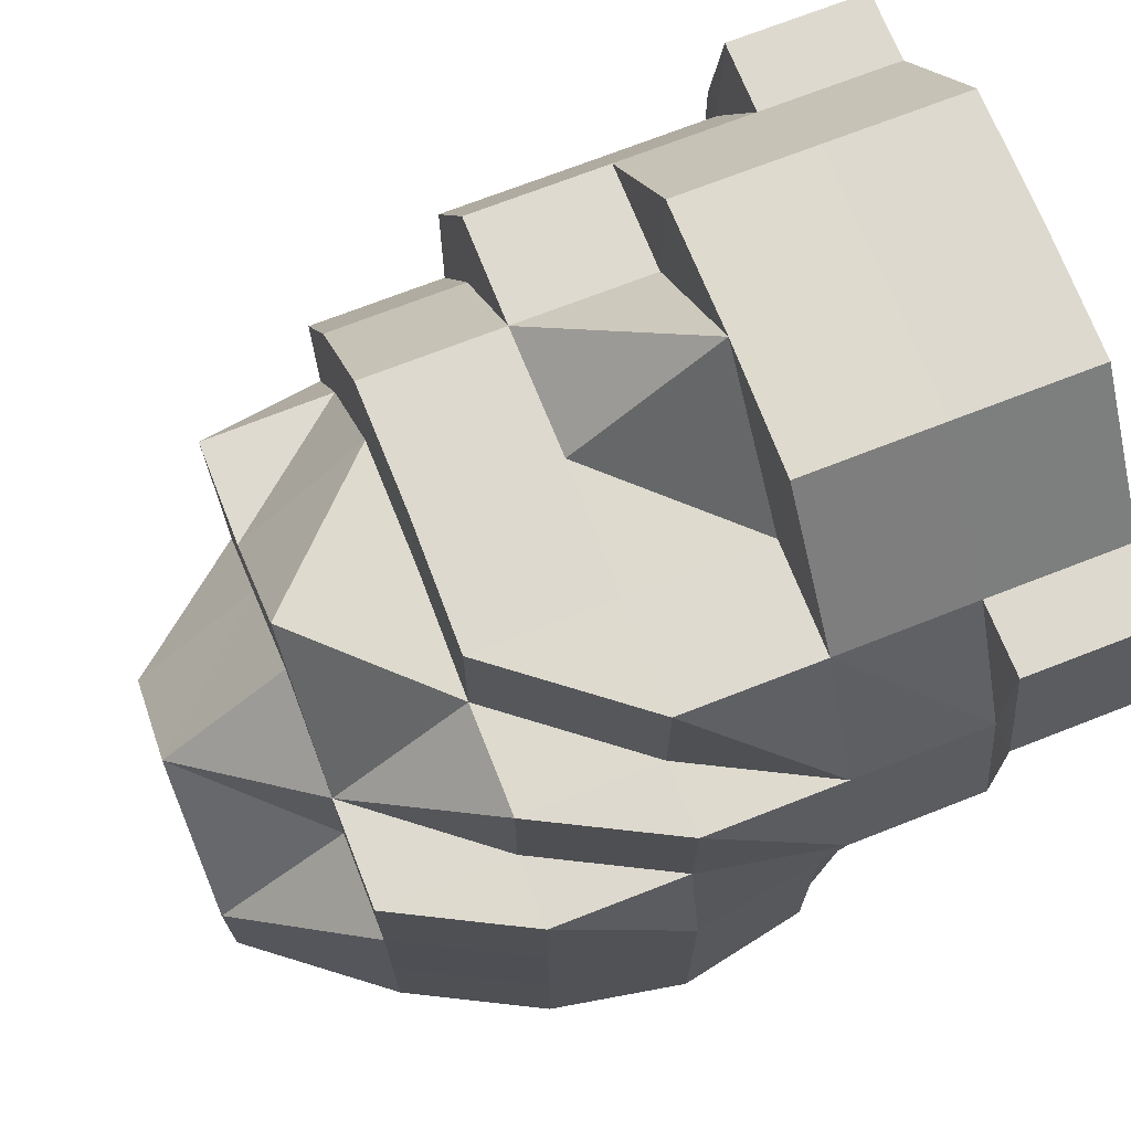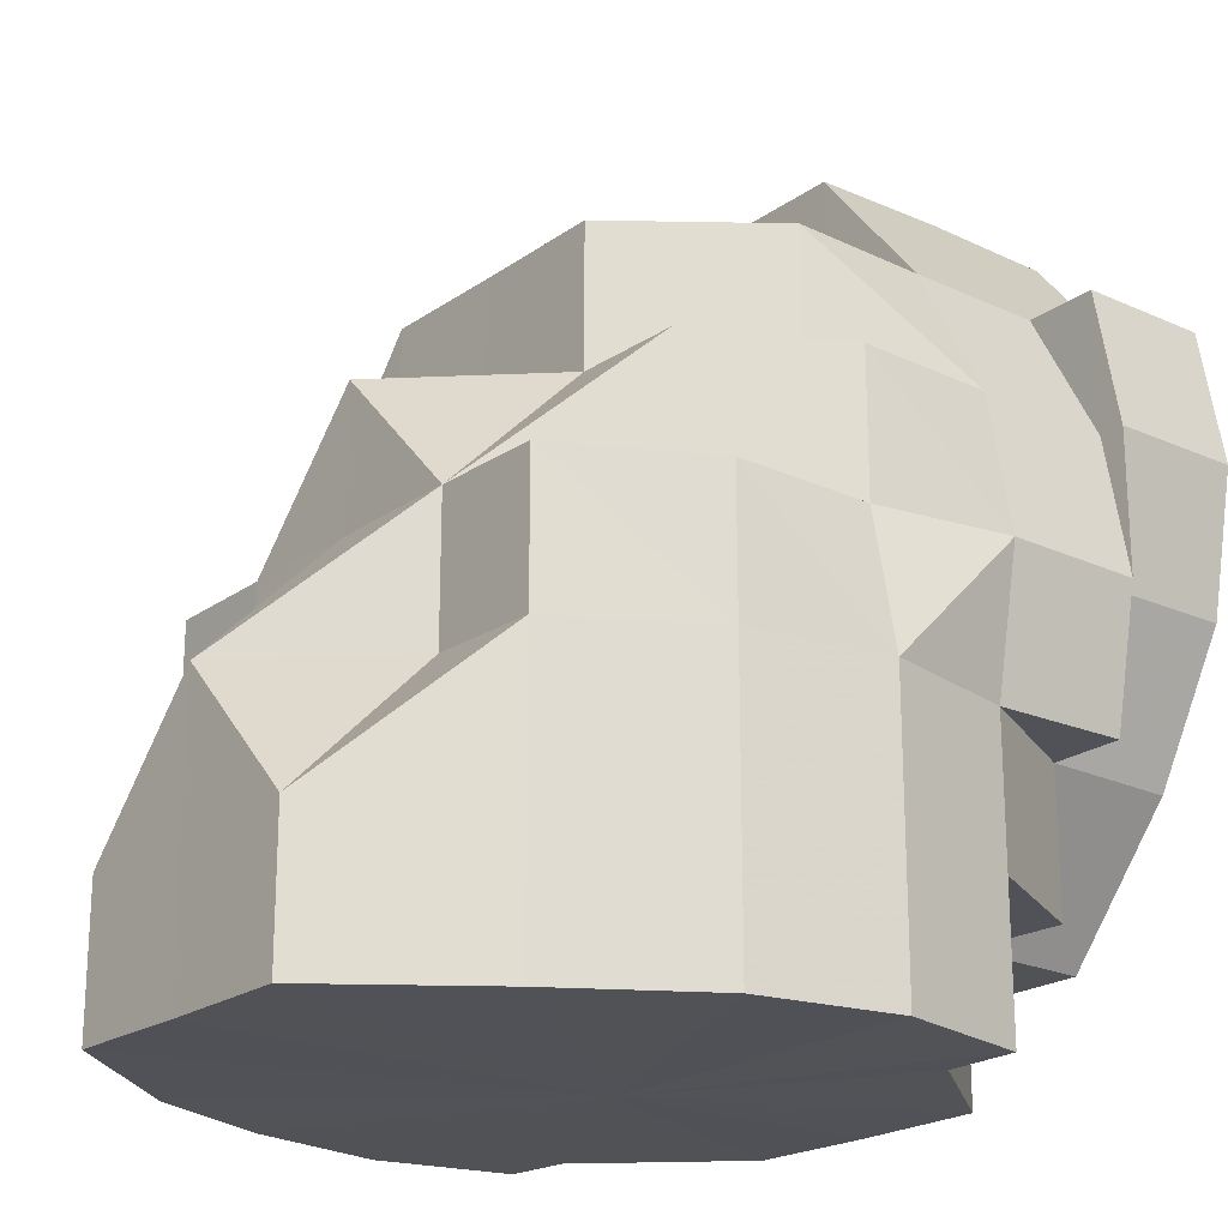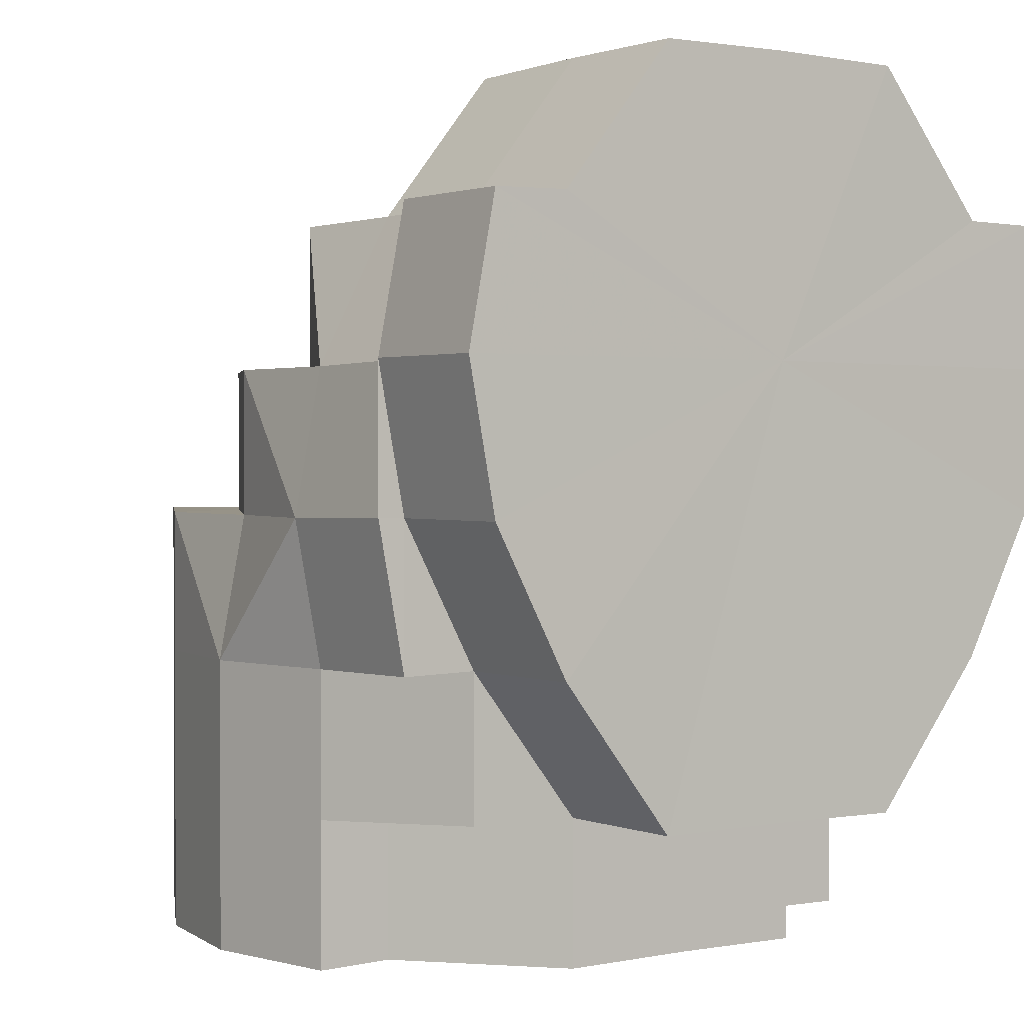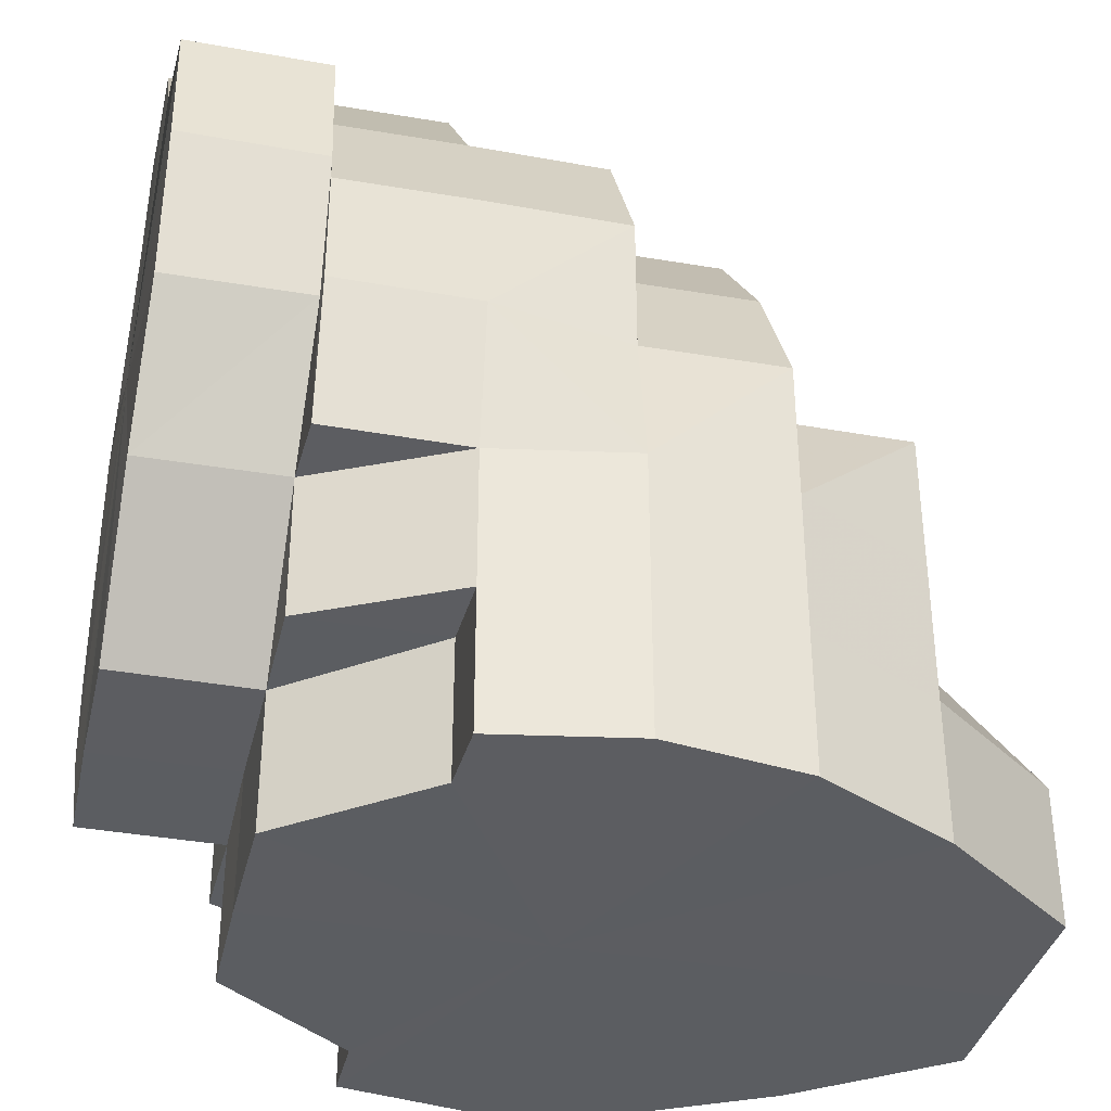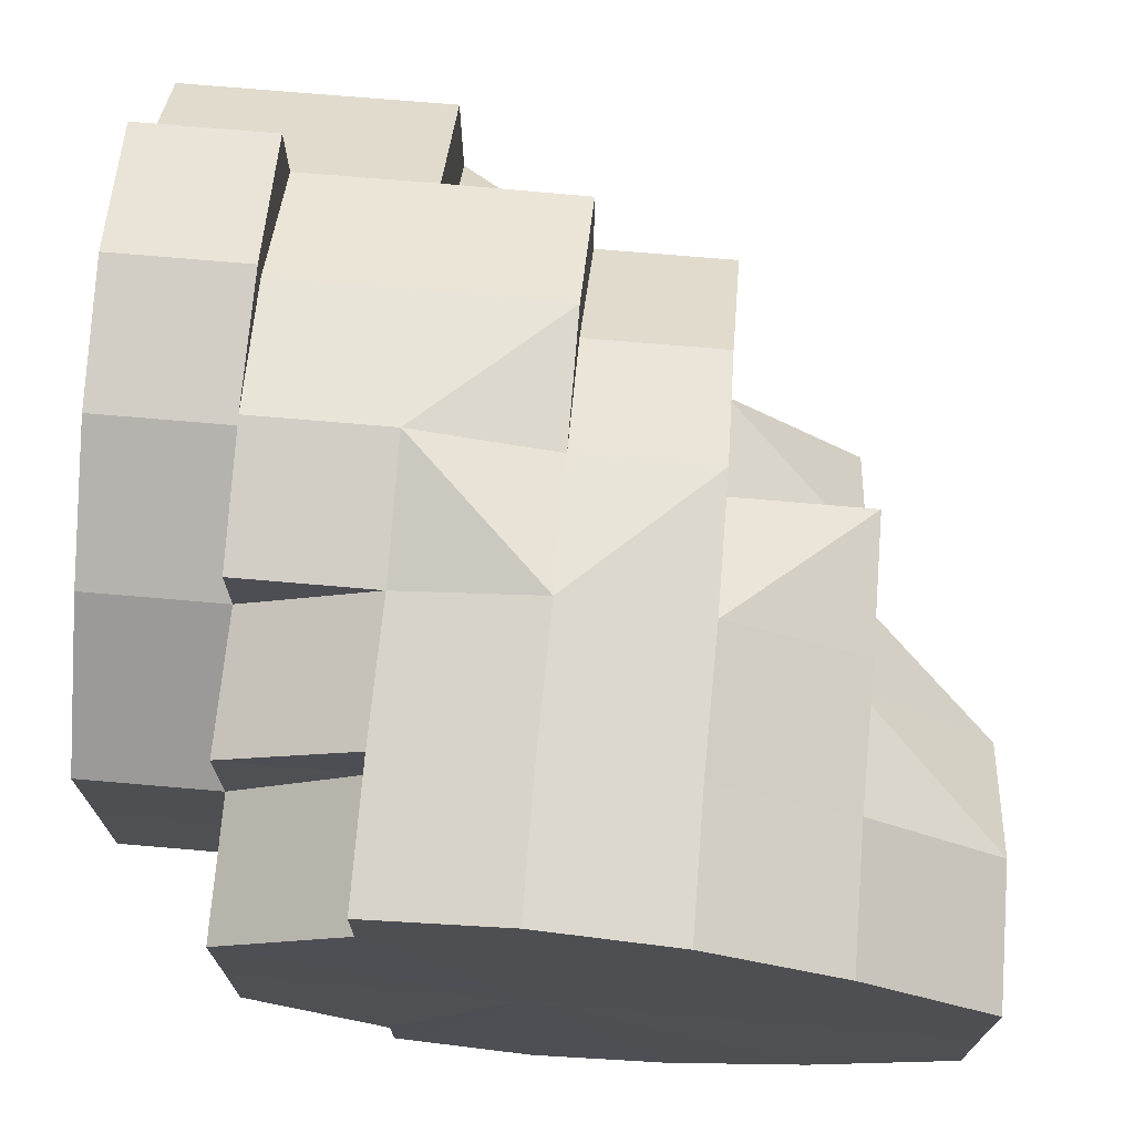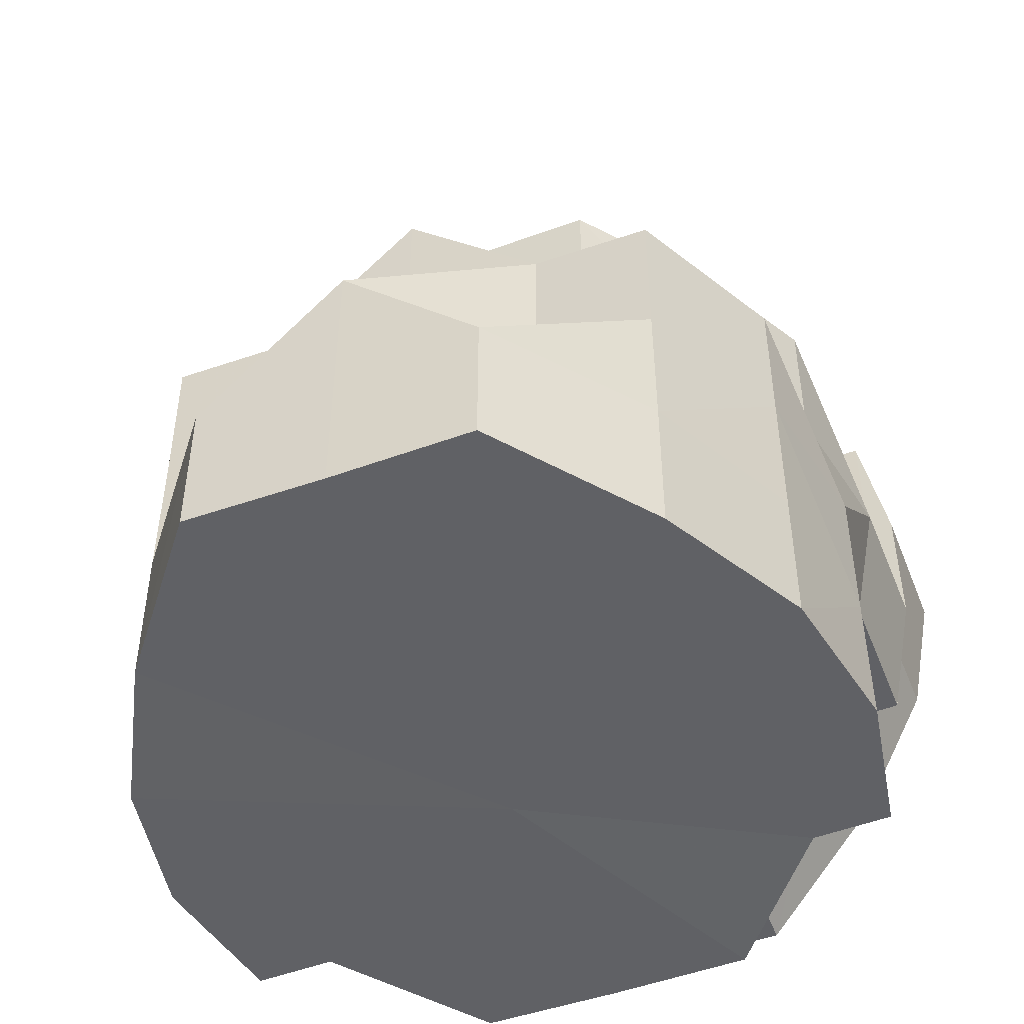
<metadata>
{"format":"obj","ext":"obj","renderer":"f3d","projection":"perspective","resolution":1024,"background":"white","views":[{"elev":71.3,"azim":158.5,"up":"+Y"},{"elev":-21.2,"azim":140.7,"up":"+Y"},{"elev":1.1,"azim":-125.8,"up":"+Y"},{"elev":-36.2,"azim":-13.0,"up":"+Y"},{"elev":71.6,"azim":5.0,"up":"+Z"},{"elev":-49.9,"azim":111.2,"up":"+Y"}]}
</metadata>
<code>
o 5463
v 2174 1869 15.92
v 2174 1869 15.92
v 2174 1869 15.93
v 2174 1869 15.91
v 2174 1869 15.91
v 2174 1869 15.92
v 2174 1869 15.91
v 2174 1869 15.91
v 2174 1869 15.91
v 2174 1869 15.9
v 2174 1869 15.9
v 2174 1869 15.91
v 2174 1869 15.9
v 2174 1869 15.91
v 2174 1869 15.91
v 2174 1869 15.91
v 2174 1869 15.91
v 2174 1869 15.91
v 2174 1869 15.9
v 2174 1869 15.91
v 2174 1869 15.92
v 2174 1869 15.93
v 2174 1869 15.93
v 2174 1869 15.94
v 2174 1869 15.93
v 2174 1869 15.92
v 2174 1869 15.94
v 2174 1869 15.94
v 2174 1869 15.95
v 2174 1869 15.94
v 2174 1869 15.93
v 2174 1869 15.93
v 2174 1869 15.94
v 2174 1869 15.92
v 2174 1869 15.91
v 2174 1869 15.91
v 2174 1869 15.91
v 2174 1869 15.92
v 2174 1869 15.92
v 2174 1869 15.93
v 2174 1869 15.93
v 2174 1869 15.94
v 2174 1869 15.93
v 2174 1869 15.94
v 2174 1869 15.94
v 2174 1869 15.94
v 2174 1869 15.95
v 2174 1869 15.94
v 2174 1869 15.95
v 2174 1869 15.93
v 2174 1869 15.93
v 2174 1869 15.93
v 2174 1869 15.92
v 2174 1869 15.93
v 2174 1869 15.91
v 2174 1869 15.92
v 2174 1869 15.92
v 2174 1869 15.93
v 2174 1869 15.92
v 2174 1869 15.93
v 2174 1869 15.94
v 2174 1869 15.94
v 2174 1869 15.92
v 2174 1869 15.91
v 2174 1869 15.91
v 2174 1869 15.92
v 2174 1869 15.91
v 2174 1869 15.92
v 2174 1869 15.92
v 2174 1869 15.93
v 2174 1869 15.91
v 2174 1869 15.91
v 2174 1869 15.91
v 2174 1869 15.91
v 2174 1869 15.91
v 2174 1869 15.92
v 2174 1869 15.93
v 2174 1869 15.91
v 2174 1869 15.91
v 2174 1869 15.9
v 2174 1869 15.91
v 2174 1869 15.91
v 2174 1869 15.94
v 2174 1869 15.94
v 2174 1869 15.94
v 2174 1869 15.95
v 2174 1869 15.95
v 2174 1869 15.95
v 2174 1869 15.9
v 2173 1869 15.9
v 2173 1869 15.9
v 2173 1869 15.9
v 2173 1869 15.9
v 2173 1869 15.91
v 2173 1869 15.9
v 2173 1869 15.9
v 2173 1869 15.9
v 2173 1869 15.9
v 2173 1869 15.91
v 2174 1869 15.9
v 2173 1869 15.9
v 2173 1869 15.9
v 2173 1869 15.91
v 2174 1869 15.9
v 2173 1869 15.9
v 2173 1869 15.9
v 2173 1869 15.9
v 2173 1869 15.9
v 2173 1869 15.9
v 2173 1869 15.9
v 2174 1869 15.9
v 2174 1869 15.9
v 2174 1869 15.91
v 2174 1869 15.9
v 2174 1869 15.91
v 2174 1869 15.9
v 2174 1869 15.91
v 2174 1869 15.91
v 2174 1869 15.9
v 2174 1869 15.91
v 2174 1869 15.9
v 2174 1869 15.9
v 2174 1869 15.9
v 2174 1869 15.91
v 2174 1869 15.91
v 2174 1869 15.91
v 2174 1869 15.9
v 2174 1869 15.91
v 2174 1869 15.9
v 2173 1869 15.9
v 2174 1869 15.9
v 2173 1869 15.91
v 2174 1869 15.9
v 2173 1869 15.91
v 2173 1869 15.91
v 2173 1869 15.91
v 2174 1869 15.91
v 2173 1869 15.91
v 2174 1869 15.9
v 2174 1869 15.9
v 2174 1869 15.9
v 2174 1869 15.9
v 2174 1869 15.9
v 2174 1869 15.9
v 2174 1869 15.91
v 2174 1869 15.91
v 2173 1869 15.91
v 2173 1869 15.92
v 2173 1869 15.92
v 2173 1869 15.93
v 2173 1869 15.93
v 2173 1869 15.93
v 2173 1869 15.92
v 2174 1869 15.94
v 2174 1869 15.94
v 2173 1869 15.94
v 2173 1869 15.94
v 2173 1869 15.95
v 2173 1869 15.95
v 2173 1869 15.95
v 2173 1869 15.95
v 2173 1869 15.95
v 2173 1869 15.95
v 2173 1869 15.95
v 2173 1869 15.94
v 2173 1869 15.95
v 2173 1869 15.95
v 2174 1869 15.95
v 2173 1869 15.95
v 2173 1869 15.95
v 2173 1869 15.95
v 2173 1869 15.92
v 2173 1869 15.95
v 2173 1869 15.94
v 2173 1869 15.93
v 2173 1869 15.92
v 2173 1869 15.94
v 2173 1869 15.95
v 2173 1869 15.91
v 2173 1869 15.91
v 2173 1869 15.91
v 2173 1869 15.91
v 2173 1869 15.9
v 2173 1869 15.93
v 2173 1869 15.94
v 2173 1869 15.9
v 2173 1869 15.9
v 2173 1869 15.92
v 2173 1869 15.9
v 2173 1869 15.9
v 2173 1869 15.91
v 2173 1869 15.91
v 2173 1869 15.91
v 2173 1869 15.91
v 2173 1869 15.93
v 2173 1869 15.92
v 2174 1869 15.91
v 2173 1869 15.91
v 2174 1869 15.91
v 2174 1869 15.91
v 2174 1869 15.92
v 2173 1869 15.91
v 2174 1869 15.93
v 2174 1869 15.94
v 2173 1869 15.92
v 2174 1869 15.93
v 2173 1869 15.93
v 2174 1869 15.94
v 2173 1869 15.94
v 2173 1869 15.95
v 2174 1869 15.95
v 2173 1869 15.95
v 2173 1869 15.95
v 2173 1869 15.95
v 2173 1869 15.95
v 2173 1869 15.95
v 2173 1869 15.95
v 2173 1869 15.94
v 2173 1869 15.95
v 2174 1869 15.94
v 2174 1869 15.95
v 2174 1869 15.93
v 2174 1869 15.93
v 2173 1869 15.95
v 2174 1869 15.95
v 2174 1869 15.95
v 2174 1869 15.94
v 2174 1869 15.95
v 2174 1869 15.93
v 2174 1869 15.94
v 2174 1869 15.95
v 2174 1869 15.95
v 2174 1869 15.94
v 2174 1869 15.95
v 2174 1869 15.95
v 2173 1869 15.95
v 2174 1869 15.95
v 2174 1869 15.95
v 2173 1869 15.94
v 2173 1869 15.94
v 2173 1869 15.93
v 2174 1869 15.94
v 2173 1869 15.94
v 2174 1869 15.95
v 2173 1869 15.94
v 2174 1869 15.95
v 2174 1869 15.95
v 2174 1869 15.95
v 2174 1869 15.95
v 2174 1869 15.95
v 2174 1869 15.95
v 2174 1869 15.95
v 2174 1869 15.94
v 2174 1869 15.95
v 2174 1869 15.94
v 2174 1869 15.95
v 2174 1869 15.95
v 2174 1869 15.94
v 2174 1869 15.94
v 2173 1869 15.93
v 2173 1869 15.93
v 2173 1869 15.92
v 2173 1869 15.92
v 2173 1869 15.91
v 2173 1869 15.91
v 2173 1869 15.91
v 2174 1869 15.91
v 2174 1869 15.91
v 2174 1869 15.9
v 2174 1869 15.9
v 2174 1869 15.95
v 2173 1869 15.94
v 2173 1869 15.94
v 2173 1869 15.91
v 2173 1869 15.91
v 2174 1869 15.9
v 2174 1869 15.9
v 2174 1869 15.91
v 2174 1869 15.91
v 2174 1869 15.91
v 2174 1869 15.91
v 2173 1869 15.93
v 2173 1869 15.92
v 2173 1869 15.92
v 2173 1869 15.91
v 2173 1869 15.94
v 2173 1869 15.93
v 2173 1869 15.95
v 2173 1869 15.94
v 2173 1869 15.91
v 2173 1869 15.91
v 2173 1869 15.95
v 2173 1869 15.95
v 2173 1869 15.95
v 2173 1869 15.95
v 2173 1869 15.94
v 2173 1869 15.94
v 2173 1869 15.91
v 2173 1869 15.9
v 2173 1869 15.9
v 2173 1869 15.9
v 2173 1869 15.9
v 2173 1869 15.9
v 2173 1869 15.9
v 2173 1869 15.91
v 2174 1869 15.92
v 2174 1869 15.93
v 2174 1869 15.93
v 2174 1869 15.93
v 2174 1869 15.94
v 2174 1869 15.91
v 2174 1869 15.91
v 2174 1869 15.91
v 2174 1869 15.92
v 2174 1869 15.93
v 2174 1869 15.92
v 2174 1869 15.94
v 2174 1869 15.91
v 2174 1869 15.95
v 2174 1869 15.91
v 2174 1869 15.95
v 2174 1869 15.9
v 2174 1869 15.95
v 2174 1869 15.9
v 2174 1869 15.94
v 2174 1869 15.9
v 2173 1869 15.93
v 2174 1869 15.91
v 2173 1869 15.92
v 2173 1869 15.91
f 1 2 3
f 4 5 1
f 5 2 6
f 7 8 4
f 8 5 9
f 10 11 7
f 11 8 12
f 11 13 8
f 8 14 5
f 13 14 8
f 14 15 5
f 13 16 14
f 14 17 18
f 13 19 17
f 14 20 15
f 5 15 21
f 15 20 21
f 5 21 2
f 2 21 22
f 2 22 23
f 3 22 24
f 21 25 22
f 20 26 21
f 21 26 25
f 22 25 27
f 22 27 28
f 24 27 29
f 25 30 27
f 26 31 25
f 25 31 30
f 32 33 30
f 26 34 31
f 20 34 26
f 20 35 34
f 36 35 20
f 37 38 34
f 34 39 40
f 34 41 31
f 31 41 42
f 43 42 44
f 41 45 42
f 45 46 47
f 42 48 49
f 41 50 48
f 51 52 46
f 53 54 41
f 55 53 56
f 57 58 51
f 59 60 58
f 60 61 62
f 57 63 58
f 64 63 57
f 64 65 66
f 67 64 57
f 67 57 68
f 69 68 70
f 71 72 67
f 73 74 69
f 75 74 73
f 76 57 77
f 78 67 76
f 79 67 78
f 80 81 75
f 81 82 67
f 77 83 84
f 83 85 86
f 84 87 88
f 89 82 81
f 89 90 82
f 91 92 90
f 93 94 82
f 95 93 89
f 96 91 97
f 97 98 99
f 100 101 89
f 102 95 100
f 103 102 104
f 103 105 106
f 105 107 108
f 106 109 110
f 100 89 111
f 111 112 113
f 100 111 114
f 36 113 115
f 116 36 117
f 117 36 118
f 114 119 120
f 121 100 114
f 121 114 122
f 122 123 124
f 125 124 126
f 127 128 125
f 121 122 13
f 129 100 121
f 129 130 100
f 131 129 121
f 132 129 133
f 134 135 132
f 134 136 137
f 137 138 139
f 131 121 140
f 140 121 13
f 131 140 141
f 140 13 11
f 140 11 142
f 143 140 10
f 144 131 143
f 145 146 144
f 147 146 145
f 148 149 147
f 150 151 148
f 151 152 153
f 154 155 150
f 156 157 152
f 158 159 157
f 160 161 159
f 162 158 163
f 163 164 165
f 166 167 164
f 168 169 165
f 170 171 160
f 170 171 172
f 171 173 172
f 173 174 172
f 174 175 172
f 175 176 172
f 177 170 178
f 177 170 172
f 176 179 180
f 176 179 172
f 179 181 182
f 179 181 172
f 181 183 109
f 181 183 172
f 184 177 172
f 184 177 185
f 183 186 172
f 183 186 187
f 188 184 172
f 186 189 172
f 186 189 190
f 189 191 172
f 189 191 192
f 191 193 172
f 193 188 172
f 191 193 194
f 188 184 195
f 193 188 196
f 192 194 197
f 192 198 194
f 199 192 200
f 200 194 201
f 194 202 196
f 194 196 63
f 201 196 203
f 203 195 204
f 196 205 195
f 196 195 206
f 195 207 185
f 195 185 208
f 208 209 210
f 211 210 212
f 62 208 211
f 208 213 211
f 213 214 215
f 216 215 217
f 218 219 216
f 220 211 221
f 222 223 220
f 211 224 225
f 226 211 225
f 227 226 228
f 229 230 227
f 87 226 225
f 225 212 169
f 87 225 231
f 232 87 231
f 233 232 234
f 231 225 235
f 225 236 235
f 231 235 237
f 238 235 239
f 239 240 241
f 242 243 241
f 244 245 242
f 246 232 231
f 247 237 154
f 248 231 237
f 246 231 248
f 248 237 249
f 250 248 247
f 251 246 248
f 29 251 250
f 251 248 252
f 30 246 251
f 30 253 246
f 27 30 251
f 27 251 254
f 253 255 256
f 257 258 259
f 258 260 261
f 260 262 263
f 262 264 265
f 265 266 267
f 268 269 270
f 271 272 273
f 274 275 276
f 277 278 279
f 278 280 281
f 282 283 284
f 284 283 285
f 286 287 282
f 288 289 286
f 285 290 291
f 292 293 288
f 294 295 292
f 296 297 294
f 291 298 299
f 299 300 301
f 301 302 303
f 303 304 305
f 306 307 308
f 308 309 310
f 311 312 313
f 314 315 316
f 315 317 316
f 318 314 316
f 317 319 316
f 320 318 316
f 319 321 316
f 322 320 316
f 321 323 316
f 324 322 316
f 323 325 316
f 326 324 316
f 325 327 316
f 328 326 316
f 327 329 316
f 330 328 316
f 329 330 316

</code>
